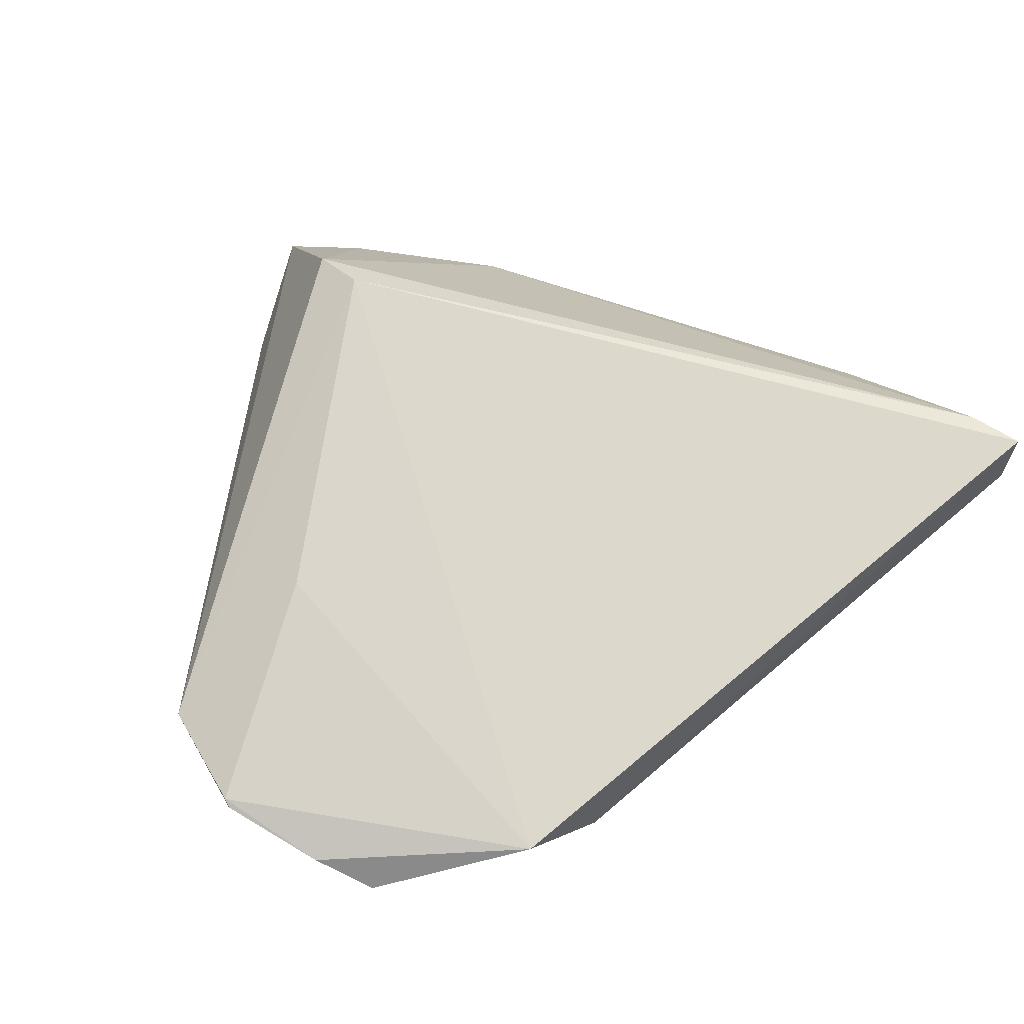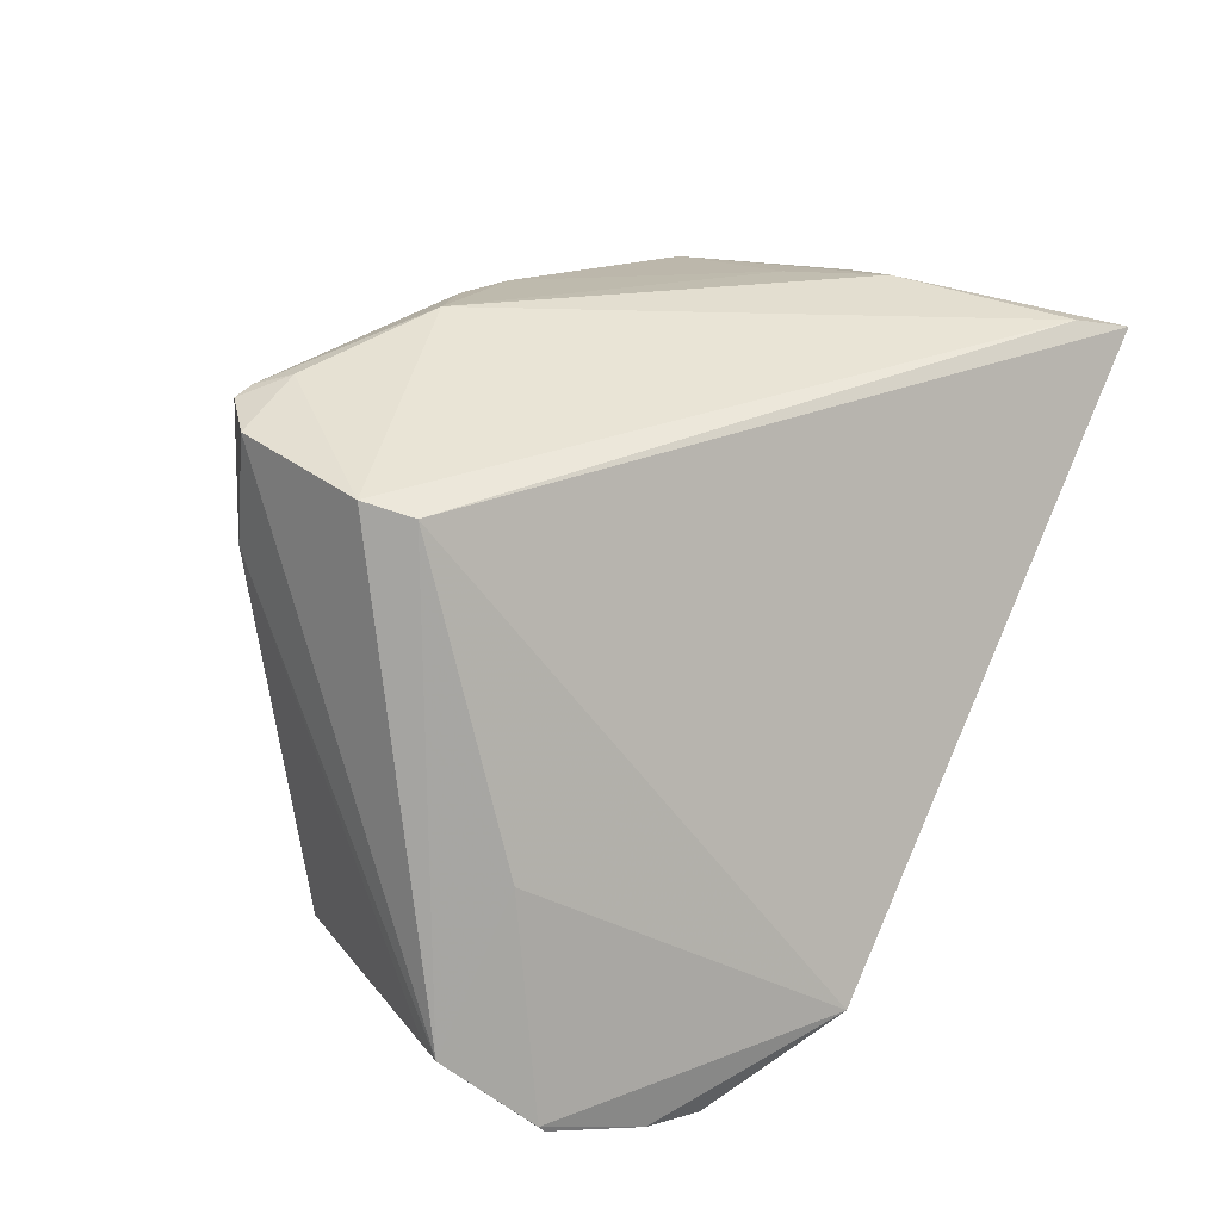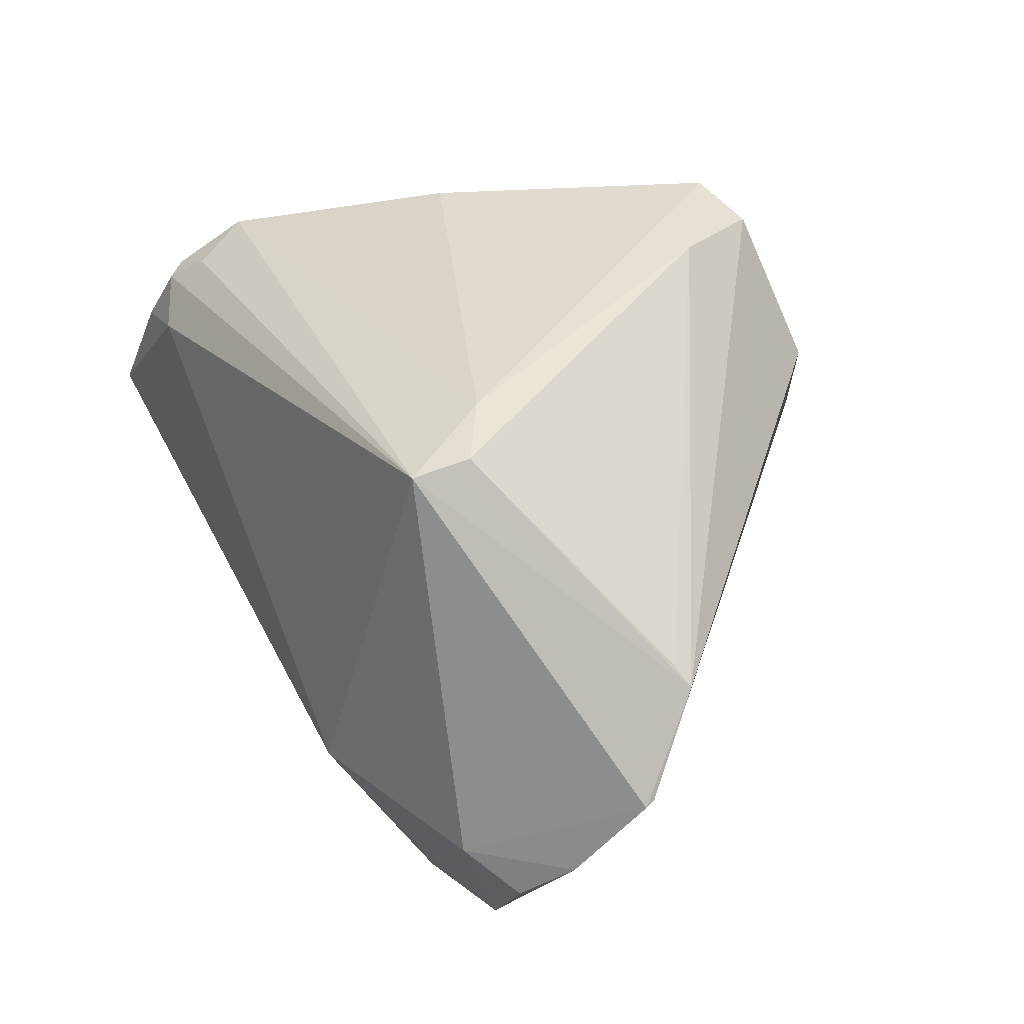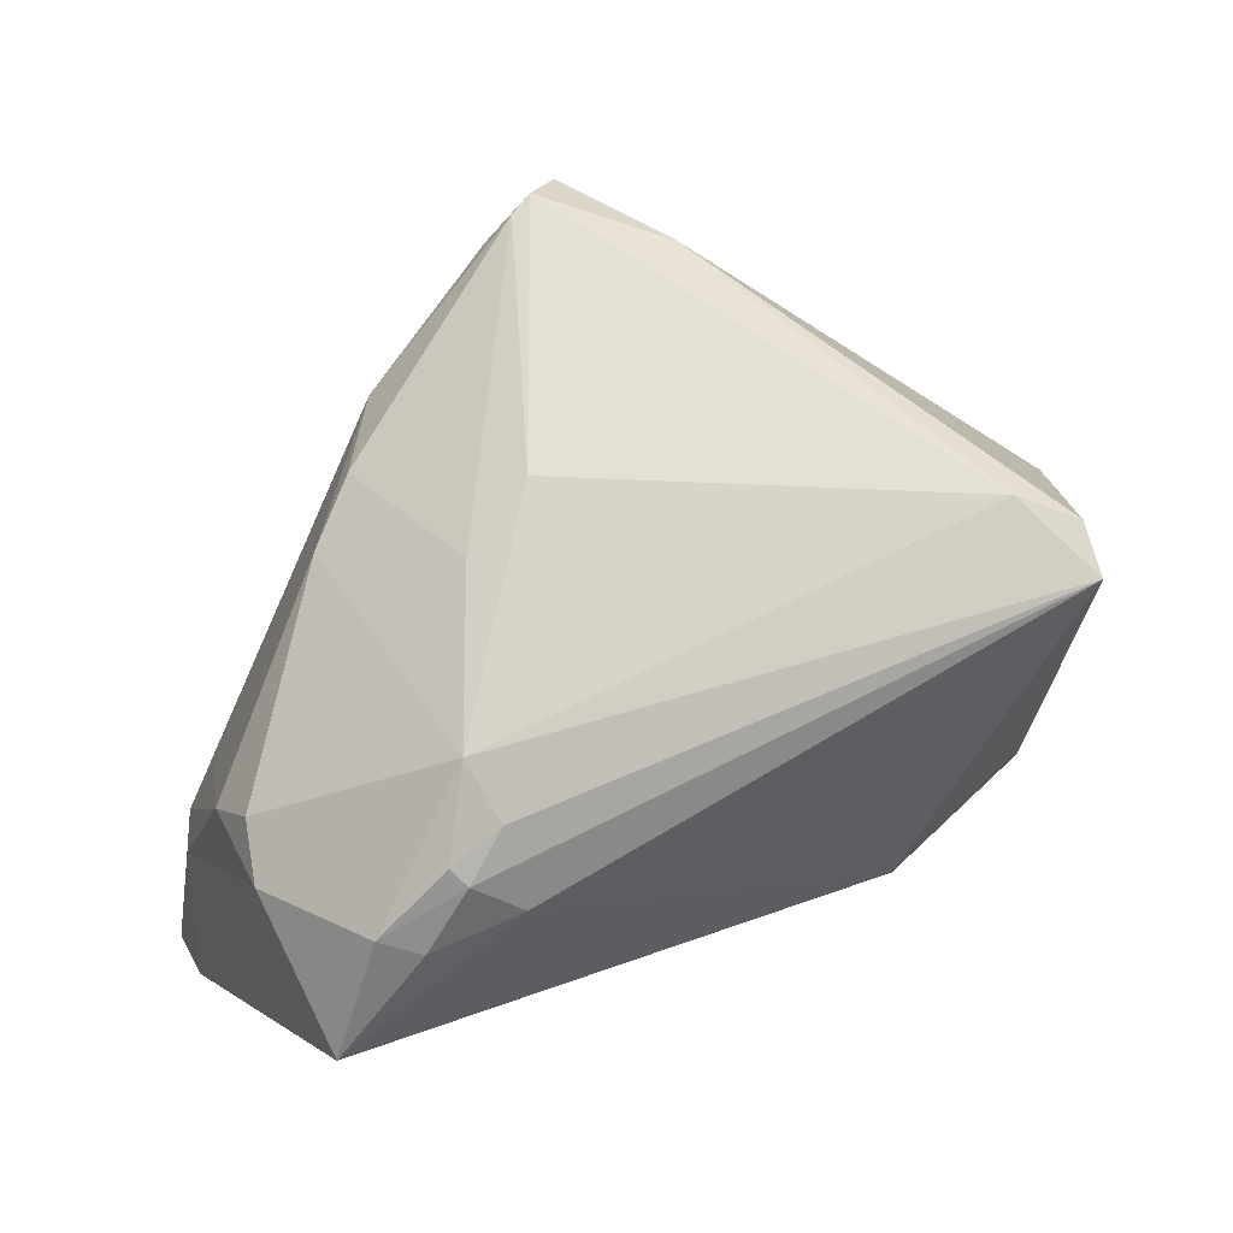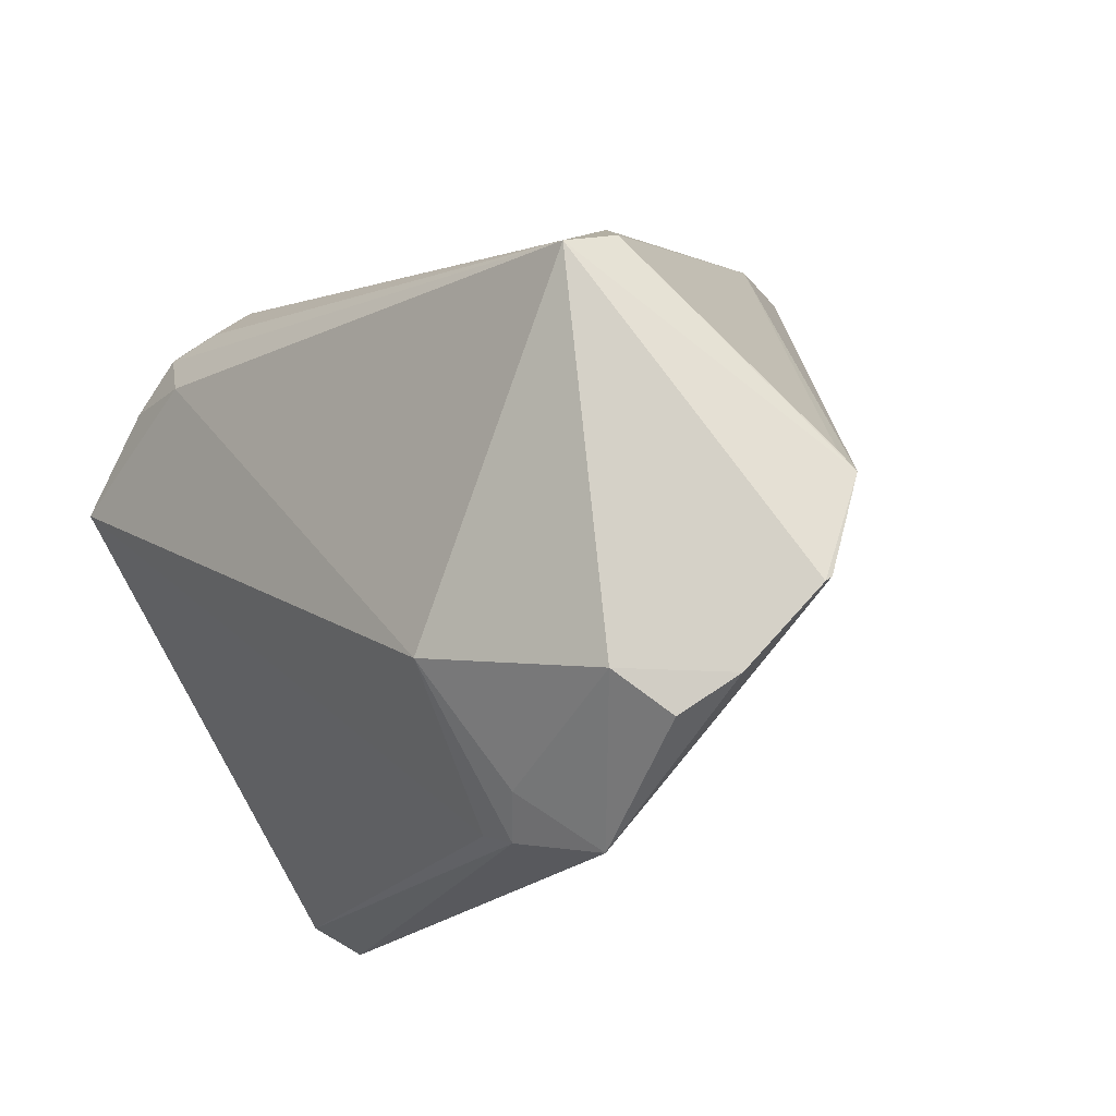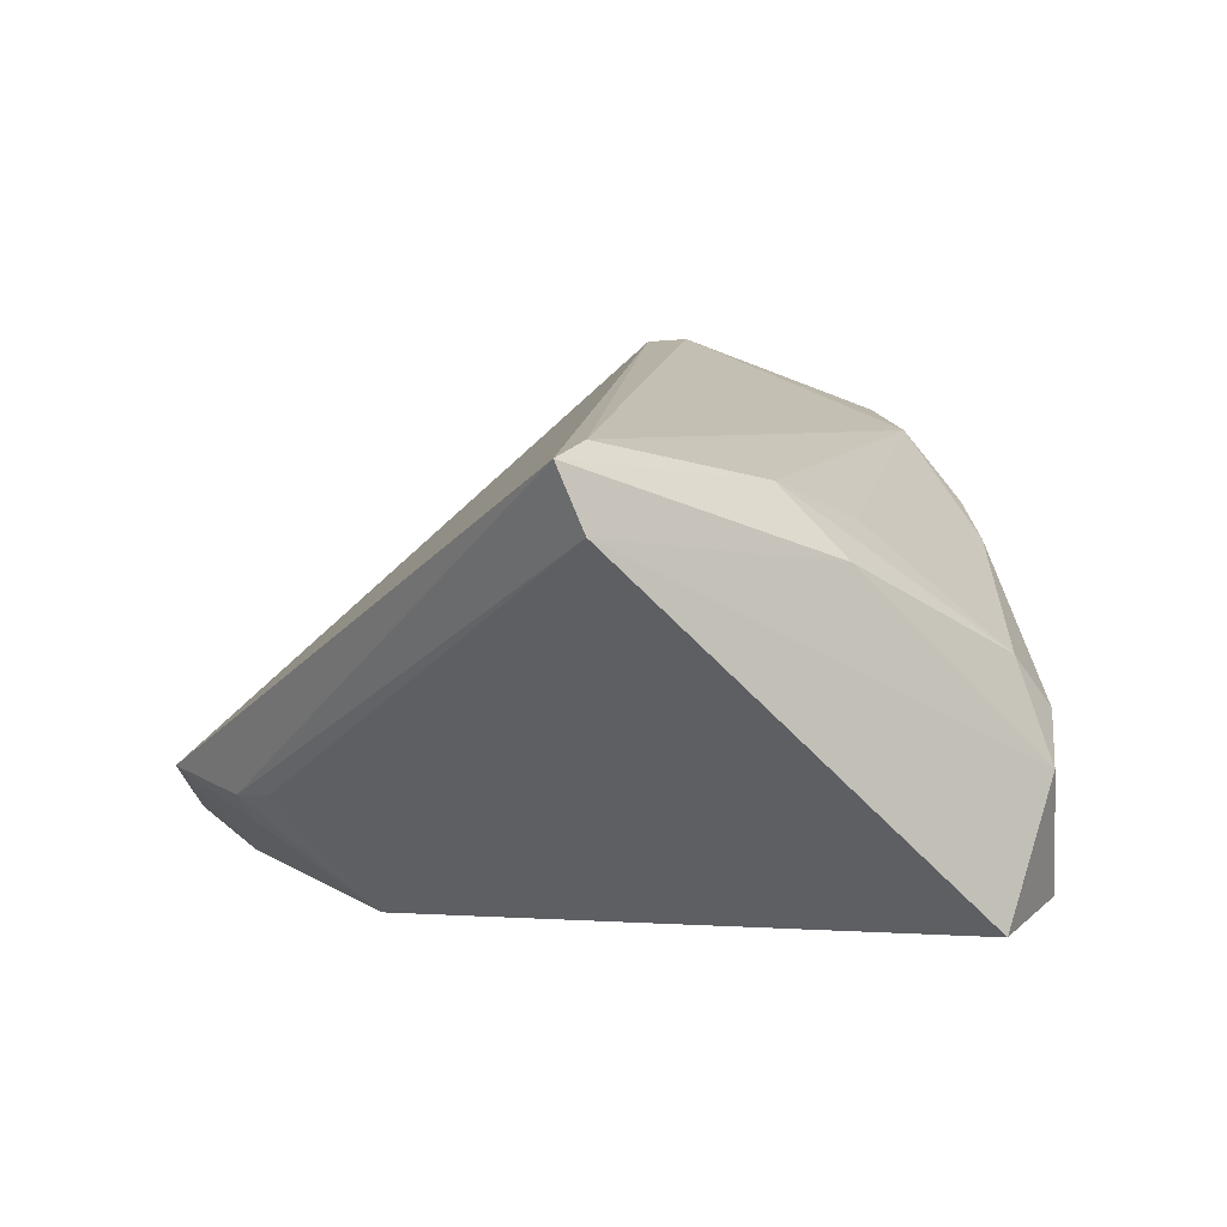
<metadata>
{"format":"obj","ext":"obj","renderer":"f3d","projection":"perspective","resolution":1024,"background":"white","views":[{"elev":32.0,"azim":-33.8,"up":"+Z"},{"elev":62.3,"azim":-63.7,"up":"+Z"},{"elev":16.1,"azim":-120.0,"up":"+Y"},{"elev":57.5,"azim":145.5,"up":"+Y"},{"elev":-18.4,"azim":-133.0,"up":"+Y"},{"elev":-0.3,"azim":57.5,"up":"+Z"}]}
</metadata>
<code>
v 0.01461 0.02625 0.01893
v -0.0128 -0.02004 -0.03061
v 0.02932 0.02792 -0.02623
v 0.01141 0.03671 -0.003206
v -0.03778 -0.02879 -0.02087
v -0.0335 0.01622 -0.03061
v 0.04487 0.0192 -0.008852
v -0.04852 -0.005041 -0.007313
v -0.02316 -0.03821 -0.01552
v 0.04798 -0.03625 0.01202
v 0.02974 0.03228 -0.02111
v 0.01943 0.03406 -0.005777
v 0.04735 0.01735 -0.01427
v -0.008598 -0.0347 -0.01795
v -0.003094 0.03771 0.02127
v -0.01444 0.01876 0.03061
v -0.03532 0.0179 -0.02517
v 0.04879 -0.03365 0.005761
v 0.04879 0.01041 -0.02896
v -0.02966 0.02178 -0.0212
v 0.04355 -0.01133 0.01122
v 0.04096 -0.0003217 0.008234
v -0.01644 -0.0321 -0.02123
v 0.04569 0.01397 -0.003842
v 0.03005 0.02033 -0.03061
v -0.005597 0.03821 0.02203
v -0.01294 -0.03608 -0.01803
v 0.03497 0.02704 -0.02664
v 0.02753 0.02573 0.007279
v -0.04879 -0.01625 -0.01174
v 0.04241 0.02175 -0.02641
v -0.01018 0.03434 0.02508
v -0.0008327 0.03409 0.02248
v 0.04698 -0.005541 0.00417
v 0.03417 0.02552 -0.02834
v 0.04506 -0.03132 0.01389
v -0.01341 0.01306 0.02989
v 0.02133 0.02821 0.01132
v -0.04264 -0.02501 -0.01721
v -0.04731 -0.002871 -0.008595
v -0.0333 -0.006271 0.005441
v -0.0487 -0.01687 -0.01259
v -0.01608 0.03283 0.01357
v -0.03399 -0.02438 -0.02543
v 0.03928 0.02027 -0.0292
f 10 37 9
f 2 44 6
f 6 44 42
f 42 8 6
f 6 8 17
f 36 37 10
f 17 8 40
f 30 8 42
f 32 8 16
f 16 8 37
f 37 36 16
f 17 40 43
f 43 8 32
f 43 40 8
f 2 19 14
f 18 14 19
f 5 44 9
f 28 31 35
f 25 19 2
f 2 6 25
f 6 35 25
f 1 16 36
f 41 9 37
f 41 30 9
f 37 8 41
f 8 30 41
f 2 14 27
f 10 9 27
f 27 18 10
f 14 18 27
f 39 5 9
f 39 30 42
f 9 30 39
f 42 44 39
f 44 5 39
f 19 25 45
f 45 25 35
f 45 31 19
f 45 35 31
f 28 35 3
f 3 35 6
f 15 1 38
f 17 43 20
f 20 6 17
f 21 1 36
f 21 36 10
f 2 27 23
f 23 27 9
f 23 44 2
f 9 44 23
f 24 7 29
f 38 1 29
f 13 7 24
f 19 31 13
f 13 18 19
f 1 15 33
f 32 16 33
f 16 1 33
f 34 21 10
f 24 21 34
f 34 13 24
f 10 18 34
f 18 13 34
f 11 29 7
f 7 13 11
f 28 3 11
f 11 31 28
f 11 13 31
f 11 20 4
f 11 3 6
f 6 20 11
f 1 21 22
f 22 29 1
f 22 21 24
f 24 29 22
f 32 33 26
f 26 33 15
f 26 43 32
f 26 15 4
f 26 20 43
f 4 20 26
f 38 29 12
f 29 11 12
f 12 15 38
f 4 15 12
f 12 11 4

</code>
